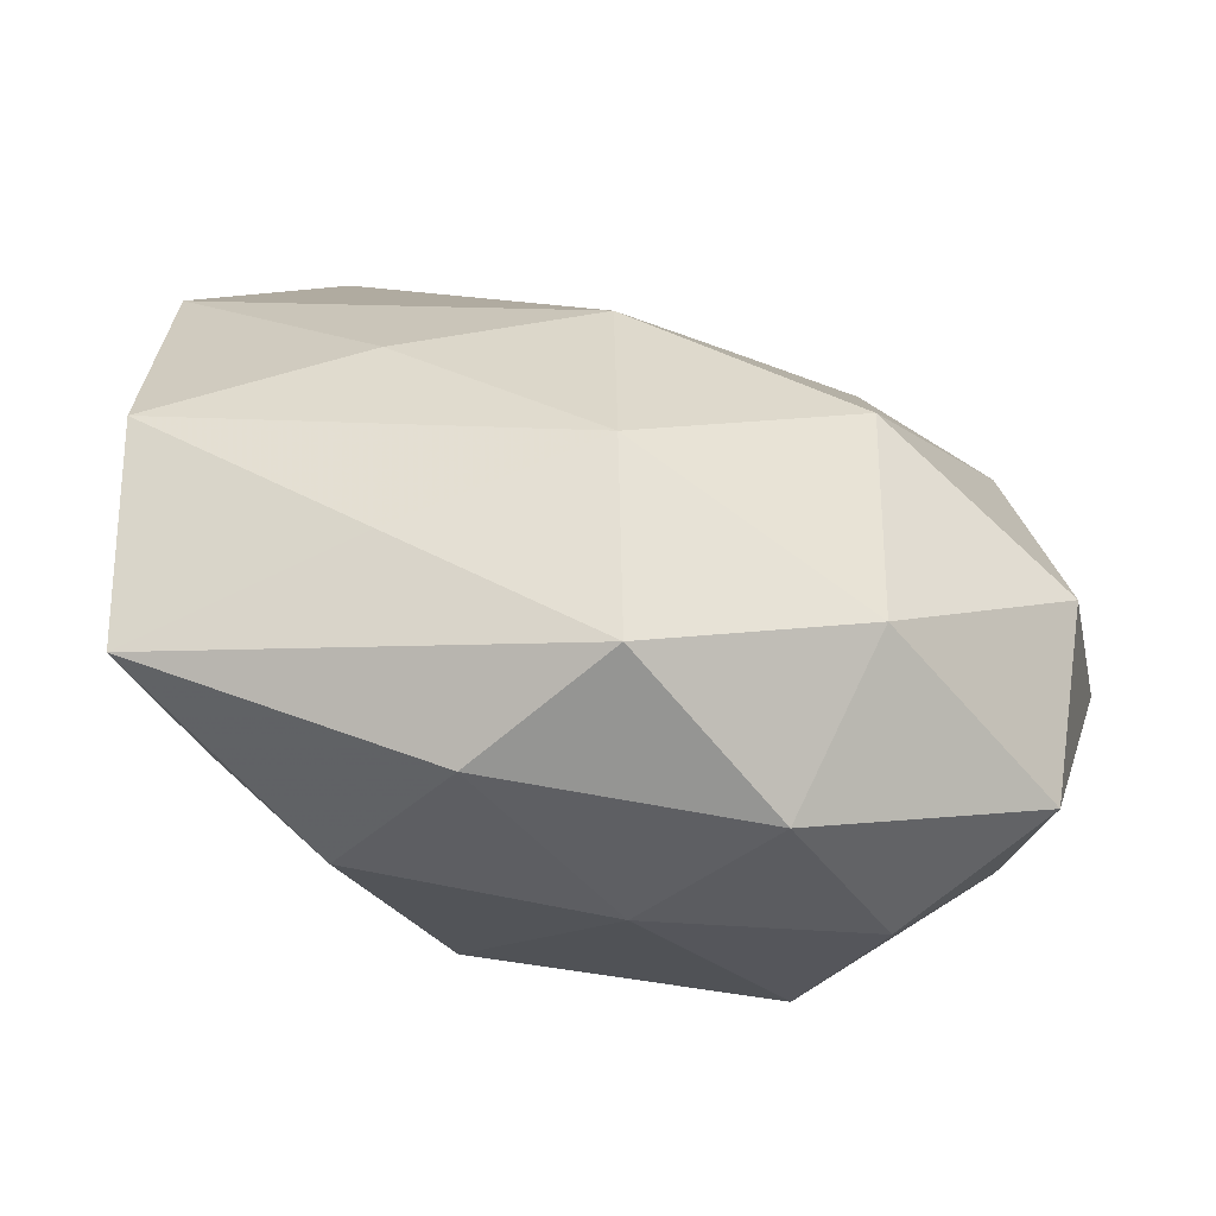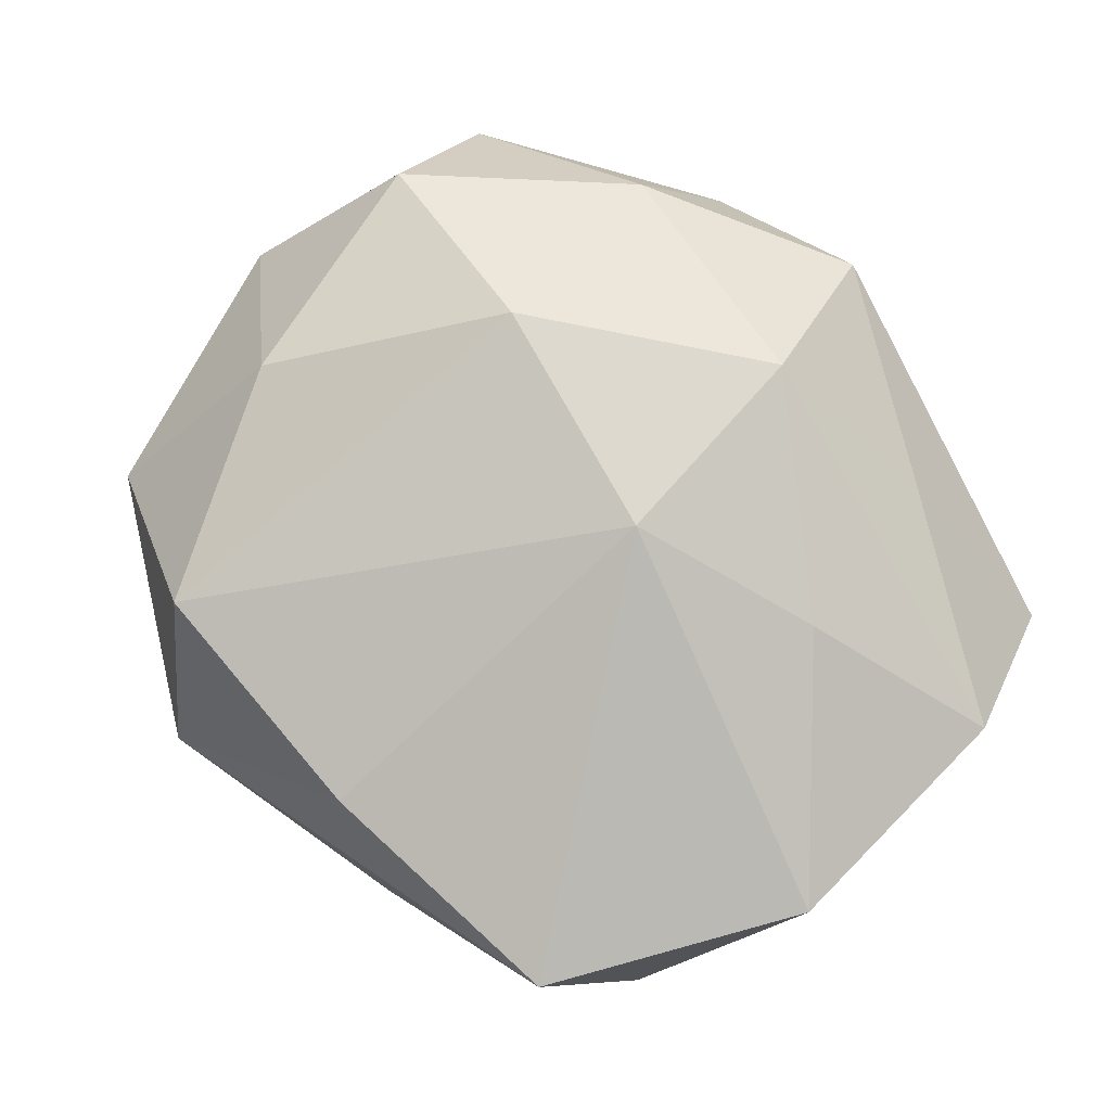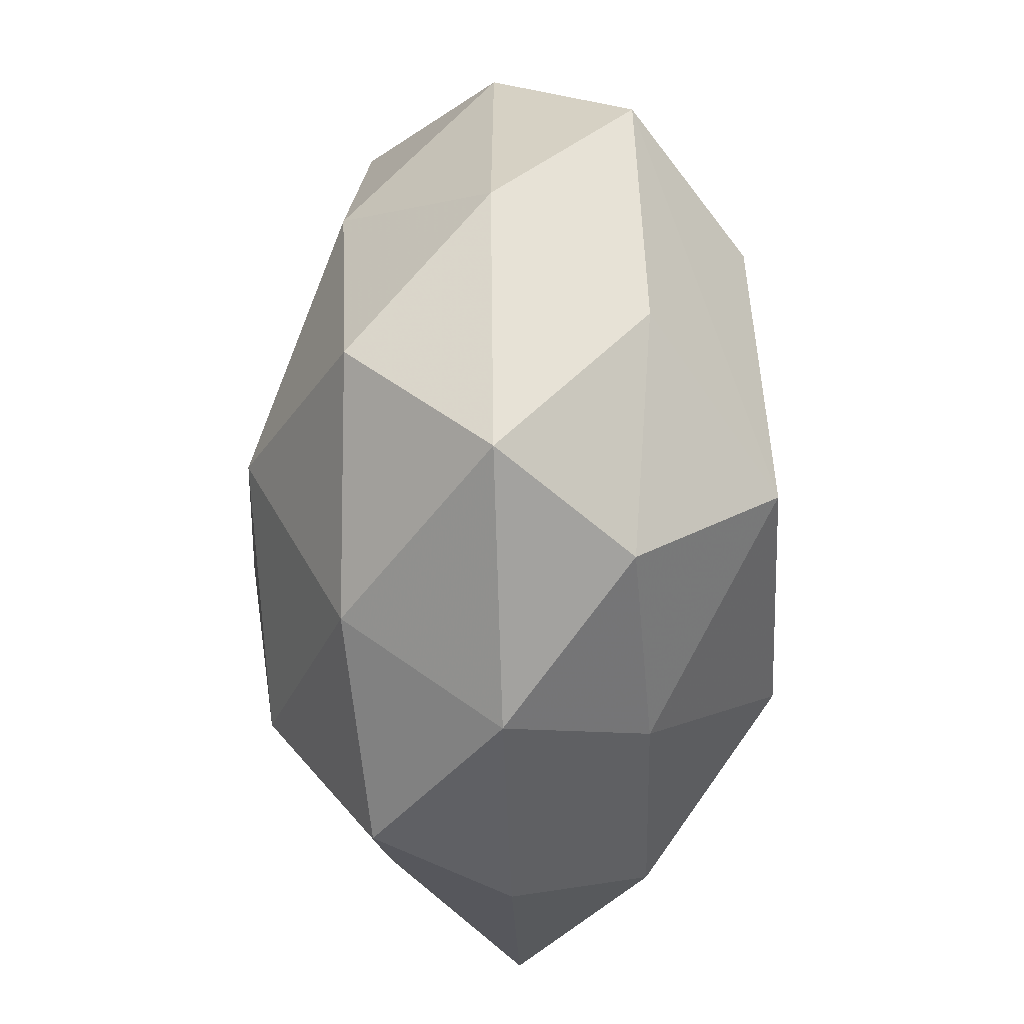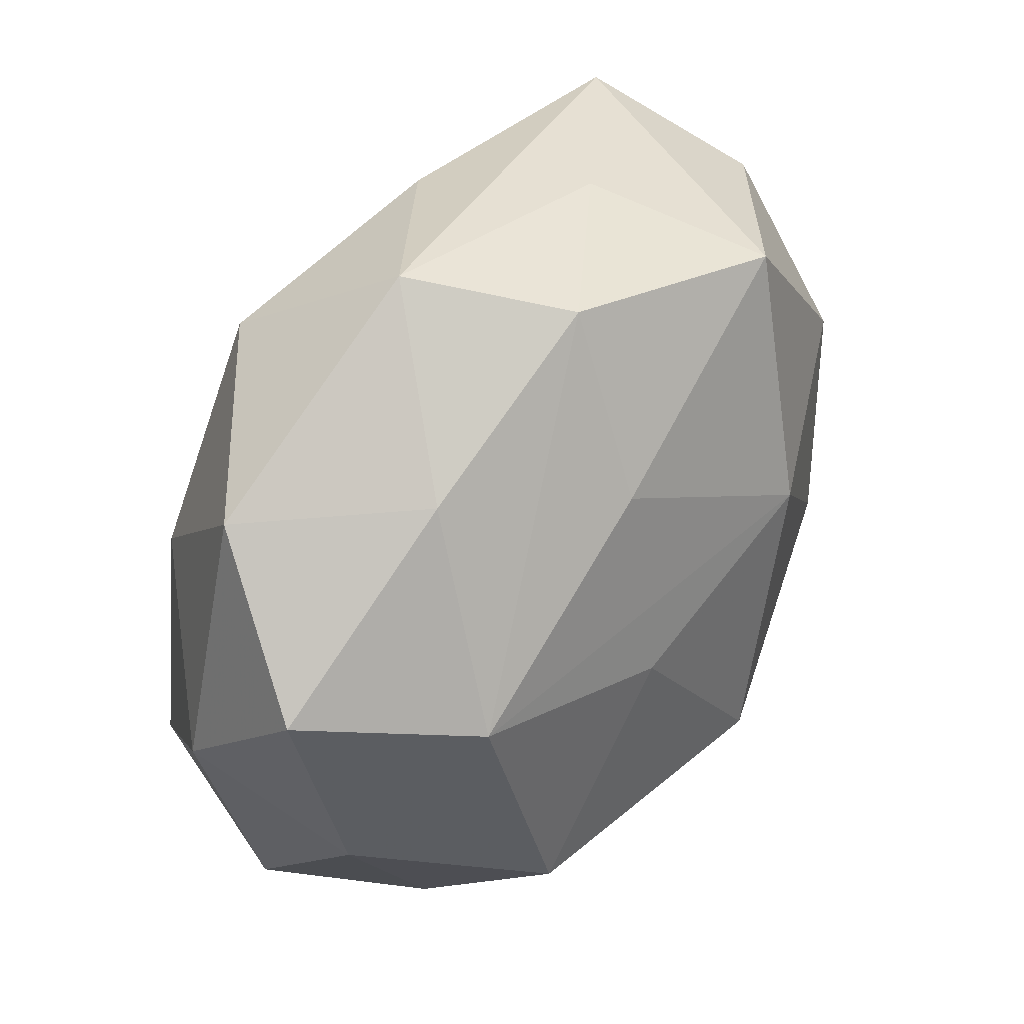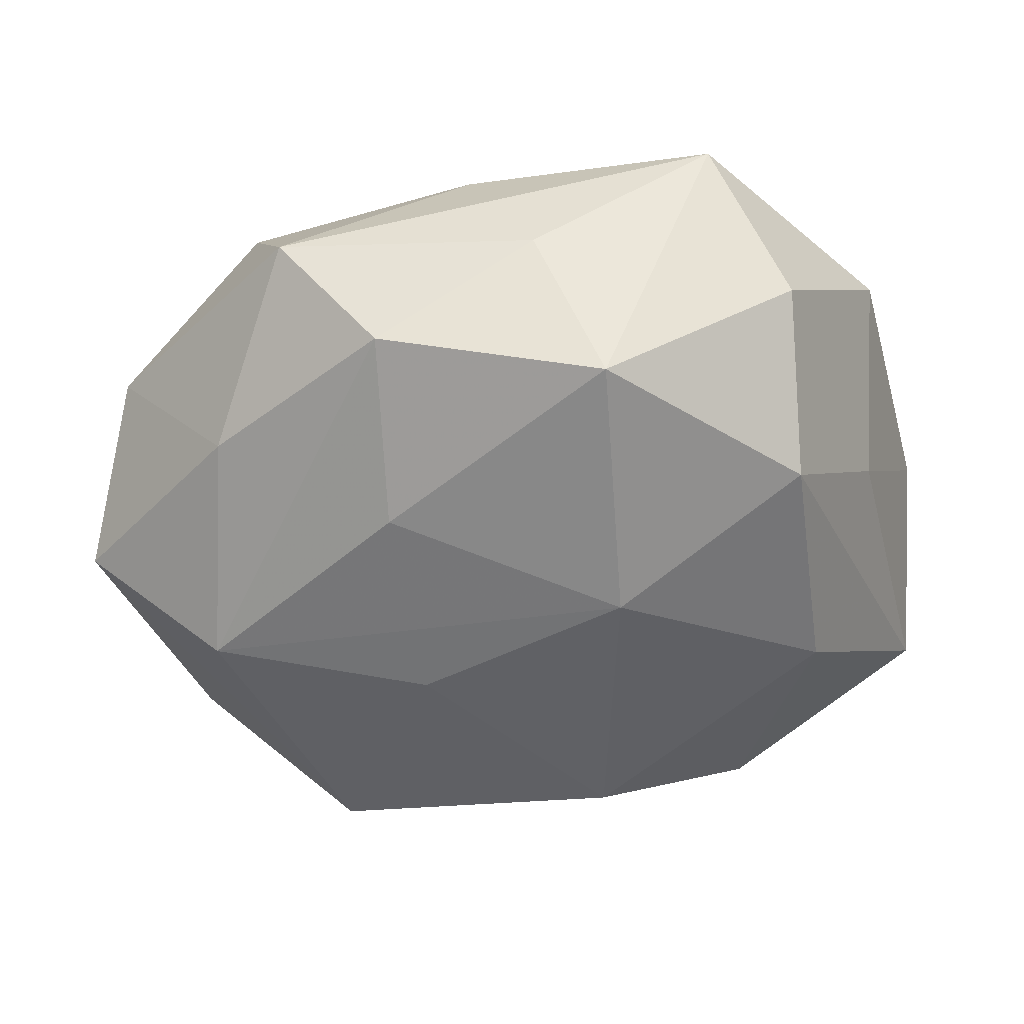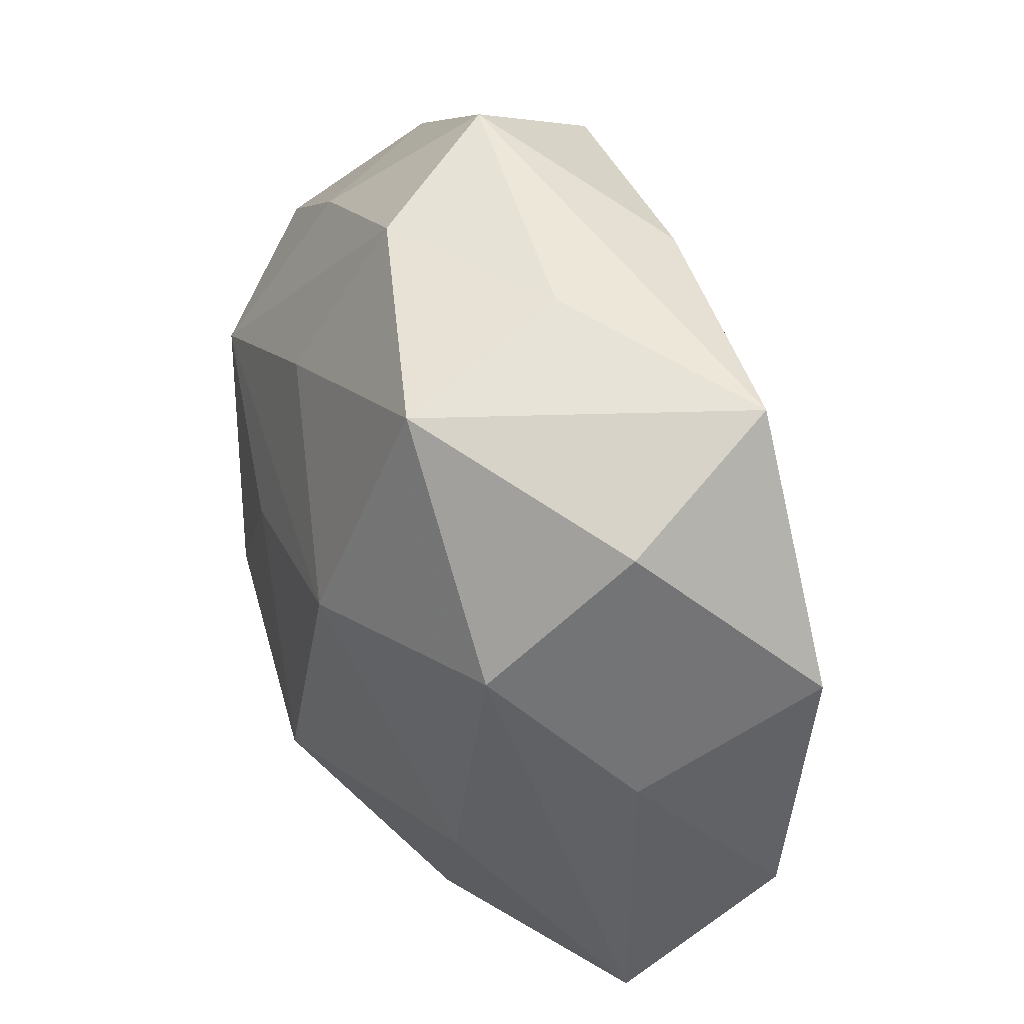
<metadata>
{"format":"obj","ext":"obj","renderer":"f3d","projection":"perspective","resolution":1024,"background":"white","views":[{"elev":-68.5,"azim":-16.8,"up":"+Y"},{"elev":77.2,"azim":-136.0,"up":"+Z"},{"elev":-42.9,"azim":86.4,"up":"+Y"},{"elev":45.6,"azim":128.3,"up":"+Y"},{"elev":-46.2,"azim":-165.2,"up":"+Z"},{"elev":42.2,"azim":-111.8,"up":"+Y"}]}
</metadata>
<code>
v -0.02955 0.01181 -0.01434
v 0.00393 0.03338 -0.0101
v 0.006674 0.01903 -0.01811
v 0.005038 -0.02845 -0.0115
v -0.01176 0.00783 -0.02276
v -0.01565 0.02936 -0.01555
v 0.01359 -0.007742 0.02351
v 0.03446 -0.00854 -0.009205
v -0.03874 -0.0124 0.00905
v 0.0269 0.007783 -0.01889
v -0.02247 -0.006897 0.01765
v 0.03304 -0.02289 0.003295
v 0.0217 0.02451 -0.009628
v -0.02715 -0.00949 -0.01637
v 0.008162 0.001661 -0.02215
v -0.01977 -0.02425 0.01028
v 0.03902 8.065e-05 0.003961
v -0.0318 0.02339 -0.002637
v 0.03902 0.01202 -0.008007
v -0.01036 0.03322 -0.0005654
v -0.03518 2.399e-05 -0.003058
v 0.02757 0.009125 0.01626
v 0.03179 -0.01188 0.01526
v -0.01017 -0.03499 -0.0008455
v 0.01577 -0.02628 0.01465
v -0.01632 -0.02824 -0.01343
v 0.02404 -0.02566 -0.008512
v 0.01844 0.02886 0.01439
v -0.004511 -0.01619 -0.02416
v 0.01257 -0.03434 0.001309
v -0.005487 -0.02094 0.02078
v -0.03846 0.01013 0.01157
v -0.006649 -0.001622 0.02374
v -0.0036 0.03104 0.01325
v 0.02109 -0.01569 -0.02102
v -0.0264 0.03038 0.01082
v -0.002281 -0.03495 0.01134
v 0.01249 0.03674 0.001612
v 0.03273 0.0232 0.003468
v 0.005102 0.01267 0.01939
v -0.03513 -0.02615 -0.003168
f 12 30 27
f 35 8 27
f 27 8 12
f 21 1 41
f 41 1 14
f 14 26 41
f 29 26 14
f 5 29 14
f 14 1 5
f 19 8 35
f 35 10 19
f 15 29 5
f 5 10 15
f 35 29 15
f 15 10 35
f 5 1 6
f 20 6 36
f 2 6 20
f 2 20 38
f 36 34 38
f 38 20 36
f 28 34 40
f 39 38 28
f 28 38 34
f 41 26 24
f 4 27 30
f 30 24 4
f 4 24 26
f 35 27 4
f 4 29 35
f 4 26 29
f 17 19 39
f 17 23 12
f 12 8 17
f 8 19 17
f 10 2 13
f 13 19 10
f 2 38 13
f 39 19 13
f 13 38 39
f 36 6 18
f 18 6 1
f 1 21 18
f 3 2 10
f 3 6 2
f 3 10 5
f 5 6 3
f 39 28 22
f 22 17 39
f 23 17 22
f 9 21 41
f 25 30 12
f 12 23 25
f 23 22 7
f 7 25 23
f 31 25 7
f 7 28 40
f 7 22 28
f 16 9 41
f 31 9 16
f 11 9 31
f 37 25 31
f 31 16 37
f 37 24 30
f 30 25 37
f 41 24 37
f 37 16 41
f 33 7 40
f 31 7 33
f 33 11 31
f 40 34 33
f 33 34 36
f 32 33 36
f 11 33 32
f 9 11 32
f 36 18 32
f 32 18 21
f 21 9 32

</code>
